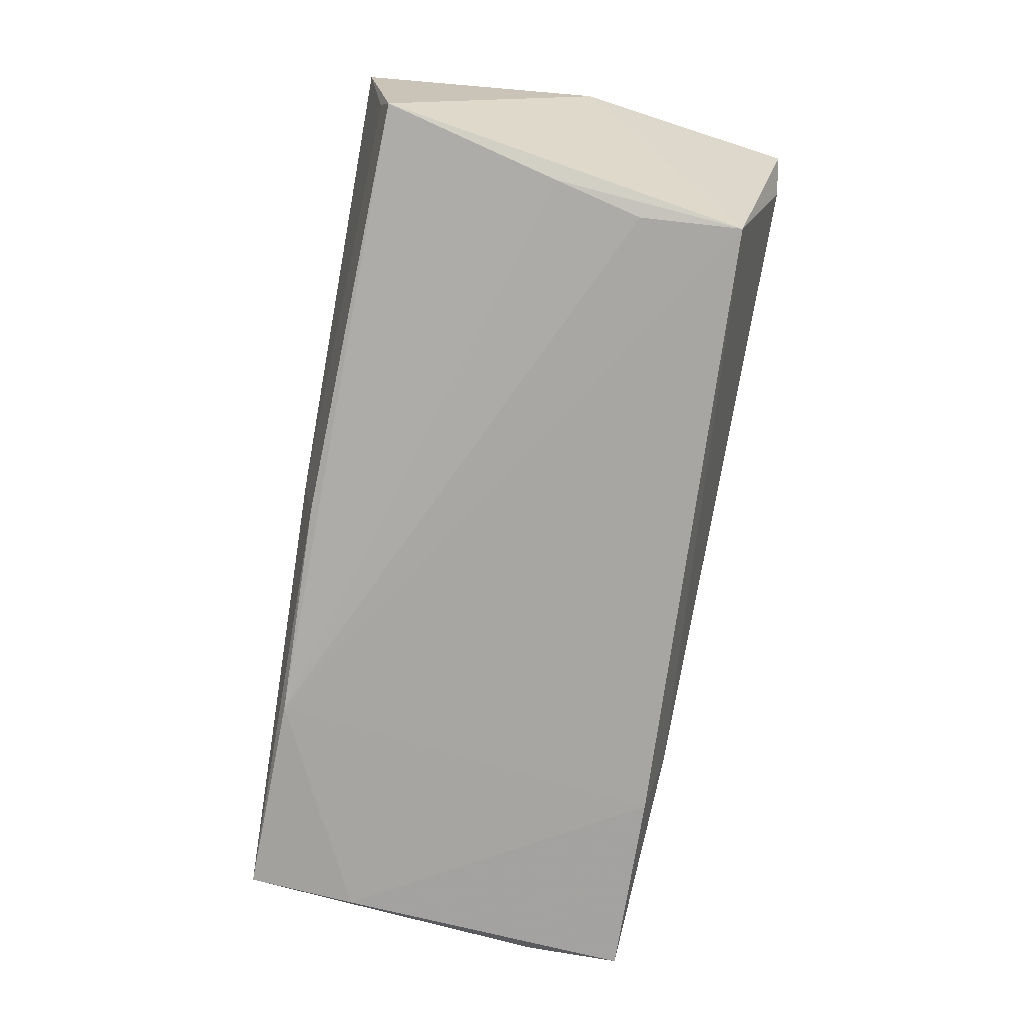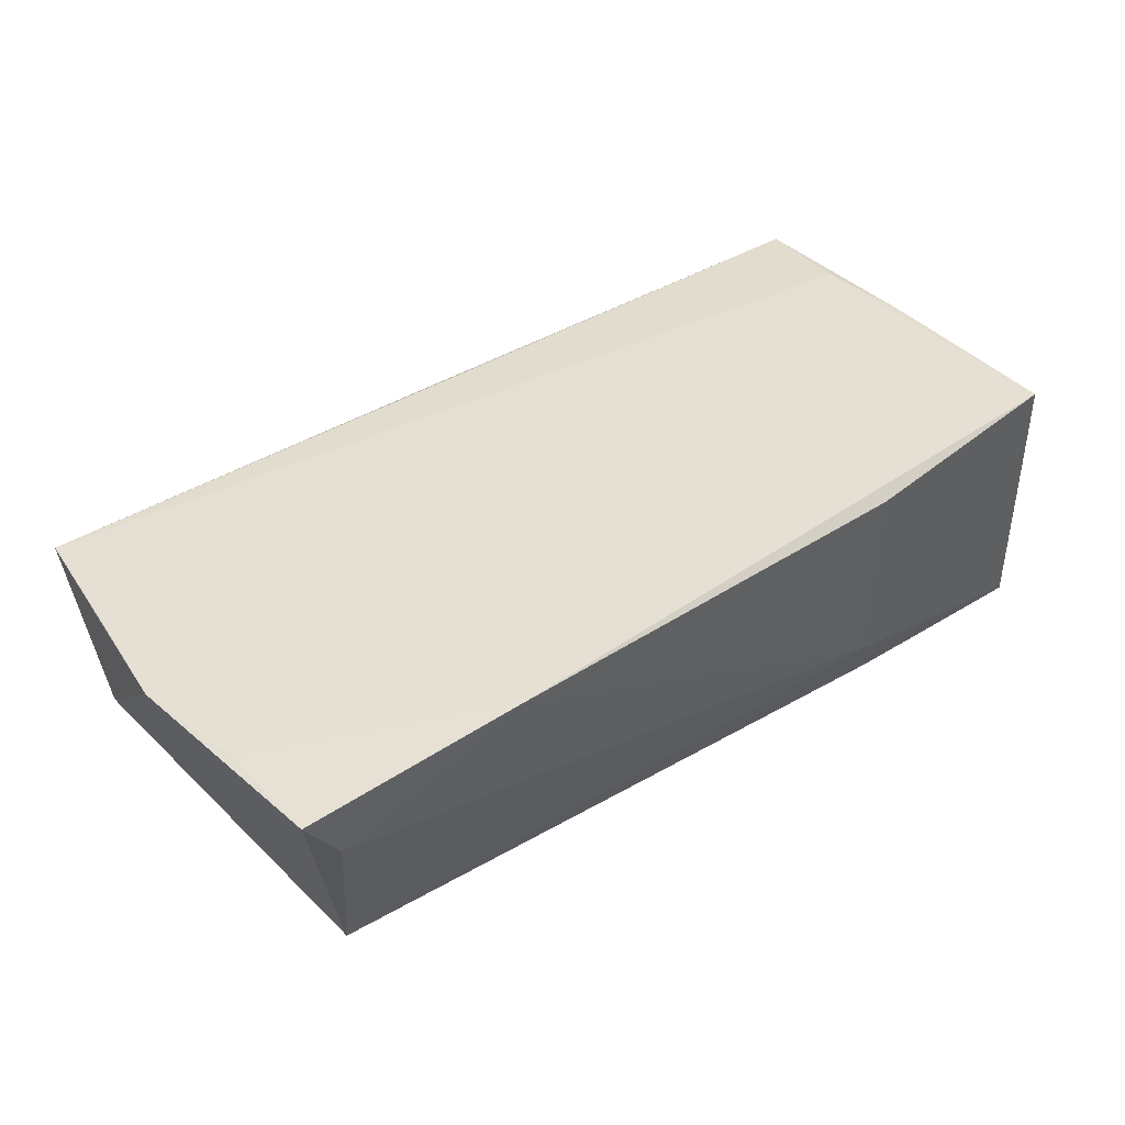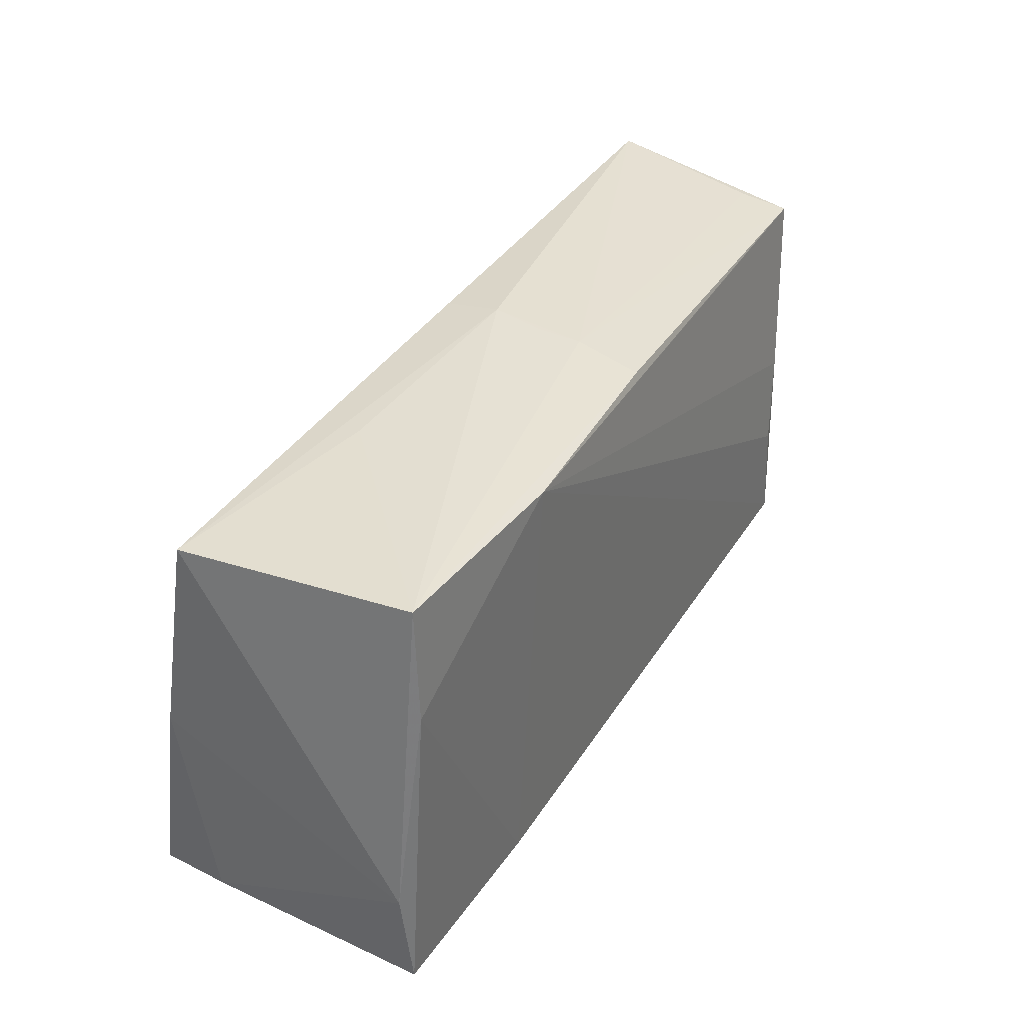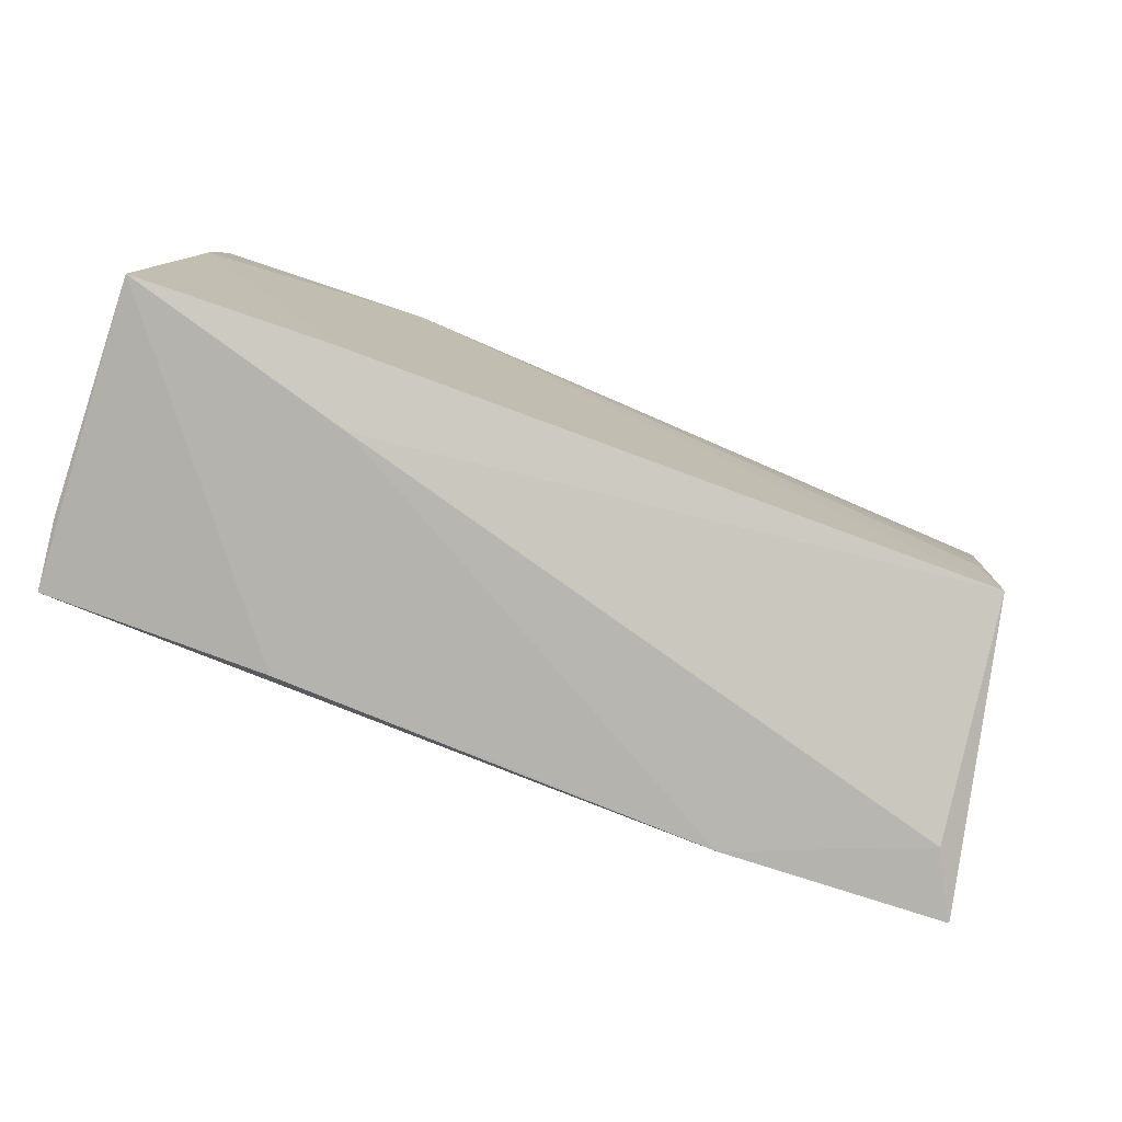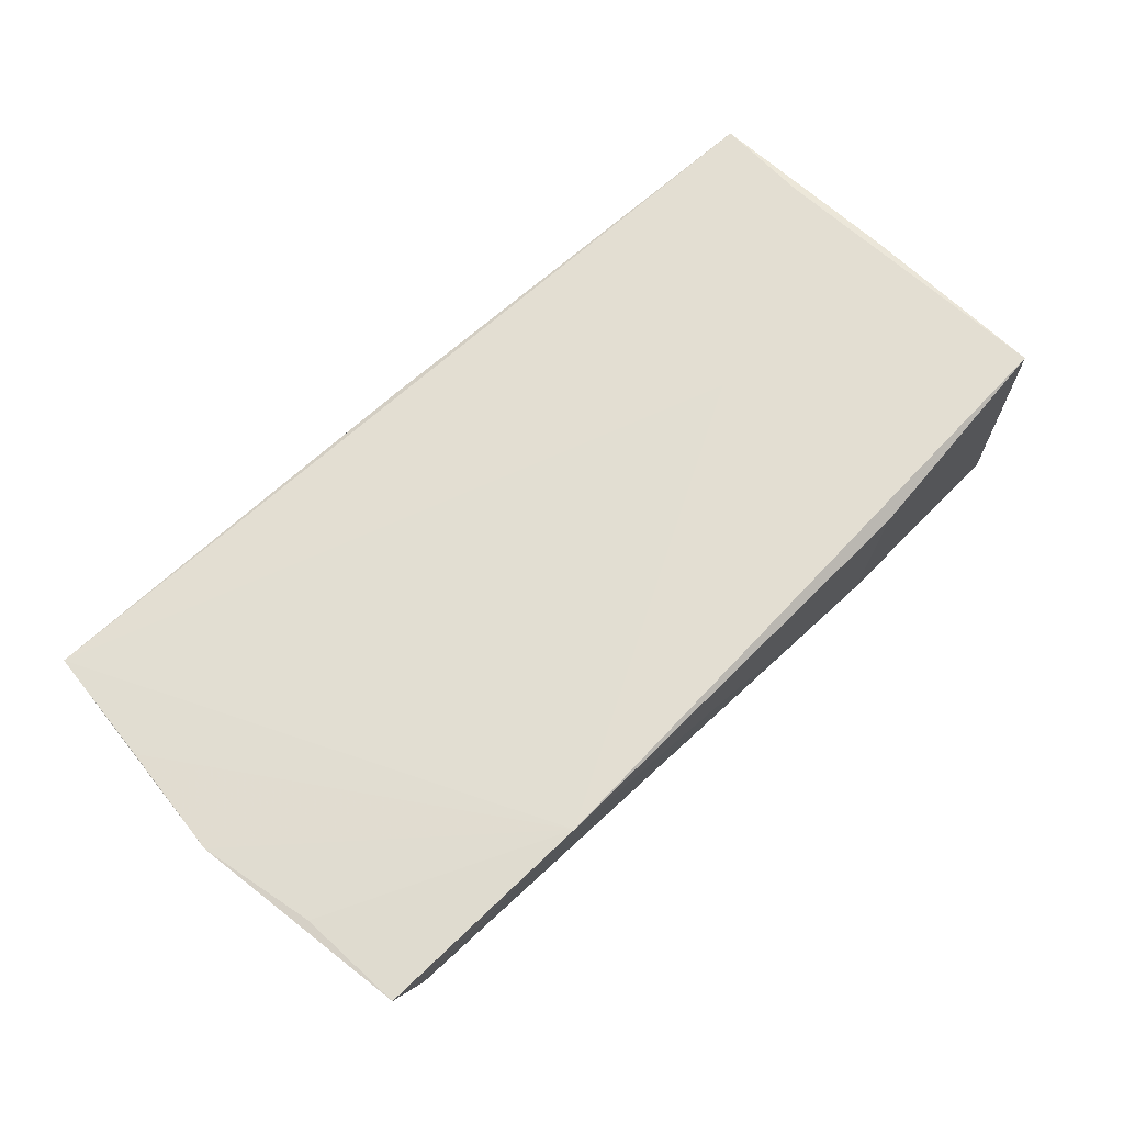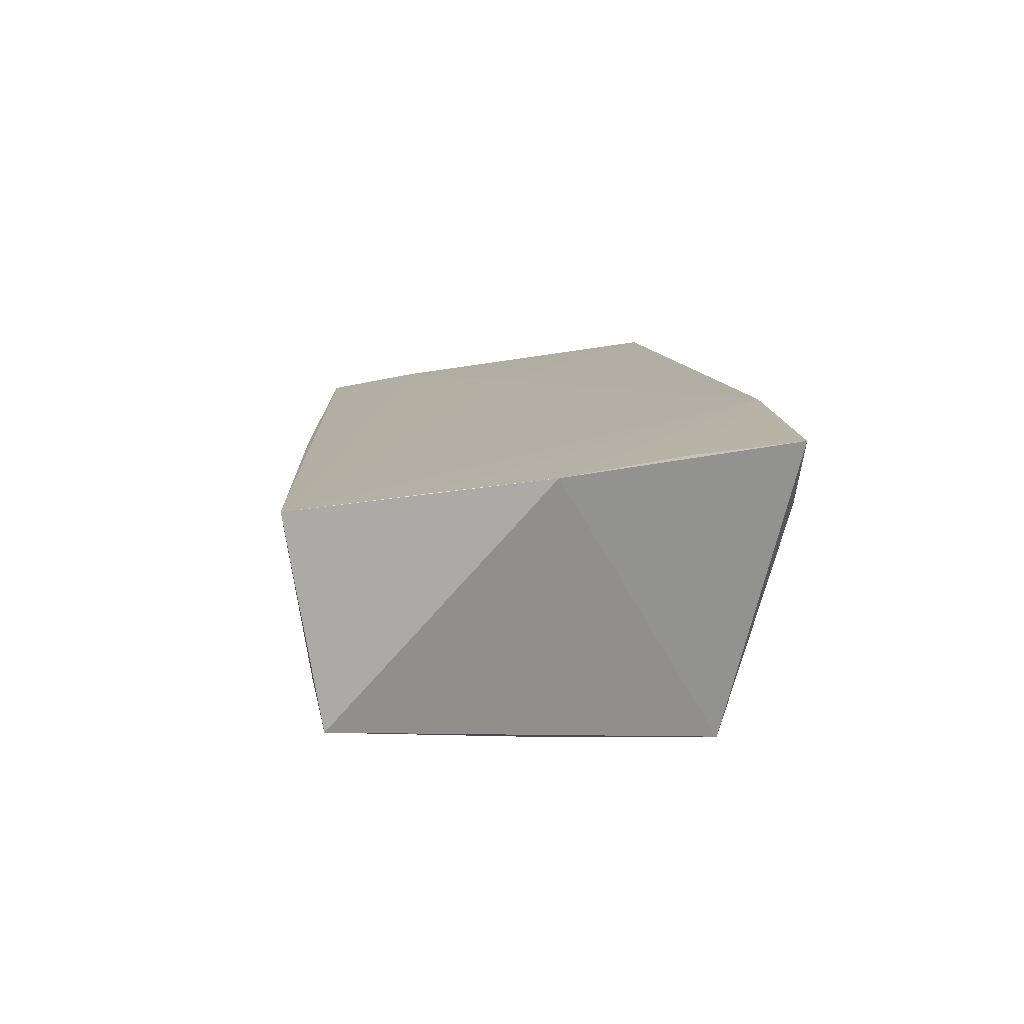
<metadata>
{"format":"obj","ext":"obj","renderer":"f3d","projection":"perspective","resolution":1024,"background":"white","views":[{"elev":-74.3,"azim":-100.0,"up":"+Z"},{"elev":46.6,"azim":-35.0,"up":"+Z"},{"elev":35.7,"azim":118.8,"up":"+Y"},{"elev":-77.4,"azim":159.3,"up":"+Y"},{"elev":70.0,"azim":-43.4,"up":"+Z"},{"elev":10.5,"azim":-94.1,"up":"+Z"}]}
</metadata>
<code>
v -0.05481 -0.01509 0.01706
v 0.0532 -0.02333 0.01094
v 0.05227 -0.02374 0.0195
v -0.002442 0.02875 -0.002165
v -0.003486 0.02813 0.01129
v -0.002613 -0.02755 0.01887
v 0.05415 -0.01116 -0.007088
v -0.003494 0.02917 0.00432
v 0.02663 -0.02564 -0.009375
v 0.05123 0.0131 0.01463
v 0.05407 -0.02366 -0.01666
v -0.02688 -0.02827 0.01964
v -0.02862 0.02529 -0.01482
v -0.05668 0.01398 0.01345
v 0.05248 0.0001819 0.01619
v -0.04704 -0.02018 -0.0173
v 0.03047 -0.02322 -0.0173
v -0.04968 -0.02786 0.01067
v -0.05546 0.02917 0.0115
v -0.001975 0.02673 -0.01573
v 0.05215 0.02551 0.01231
v 0.05073 0.02691 -0.0162
v 0.02478 0.02617 -0.0173
v 0.02554 -0.02672 0.01855
v 0.05132 0.01334 -0.01709
v -0.05335 0.02623 -0.007598
v -0.04881 0.003327 -0.01621
v -0.04621 -0.007571 -0.01716
v -0.00265 0.0284 -0.007608
v -0.05795 -0.0005607 0.01523
v -0.05411 0.025 -0.01361
v 0.05469 -0.01195 -0.01548
v -0.05396 -0.02822 0.01838
v 0.02446 -0.0004089 0.01643
v -0.02753 0.02726 -0.008066
v 0.0258 0.02747 0.00601
f 19 31 30
f 31 19 26
f 5 21 8
f 8 19 5
f 5 19 21
f 21 19 10
f 16 9 18
f 18 33 16
f 30 31 16
f 16 33 30
f 24 11 3
f 9 11 24
f 22 21 32
f 14 19 30
f 30 33 1
f 15 10 3
f 21 10 15
f 32 21 15
f 15 7 32
f 34 10 19
f 3 10 34
f 2 11 32
f 3 11 2
f 32 7 2
f 2 15 3
f 7 15 2
f 9 24 6
f 28 23 16
f 16 23 17
f 17 11 9
f 9 16 17
f 8 21 36
f 36 22 8
f 21 22 36
f 29 19 8
f 23 22 25
f 11 17 25
f 25 17 23
f 32 11 25
f 25 22 32
f 18 9 12
f 9 6 12
f 12 33 18
f 12 1 33
f 12 24 3
f 12 6 24
f 3 34 12
f 30 1 12
f 12 34 19
f 12 14 30
f 19 14 12
f 27 16 31
f 27 28 16
f 23 28 27
f 8 22 4
f 4 29 8
f 22 29 4
f 20 22 23
f 20 29 22
f 20 23 31
f 31 29 20
f 31 26 35
f 35 29 31
f 35 26 19
f 19 29 35
f 31 23 13
f 13 27 31
f 23 27 13

</code>
